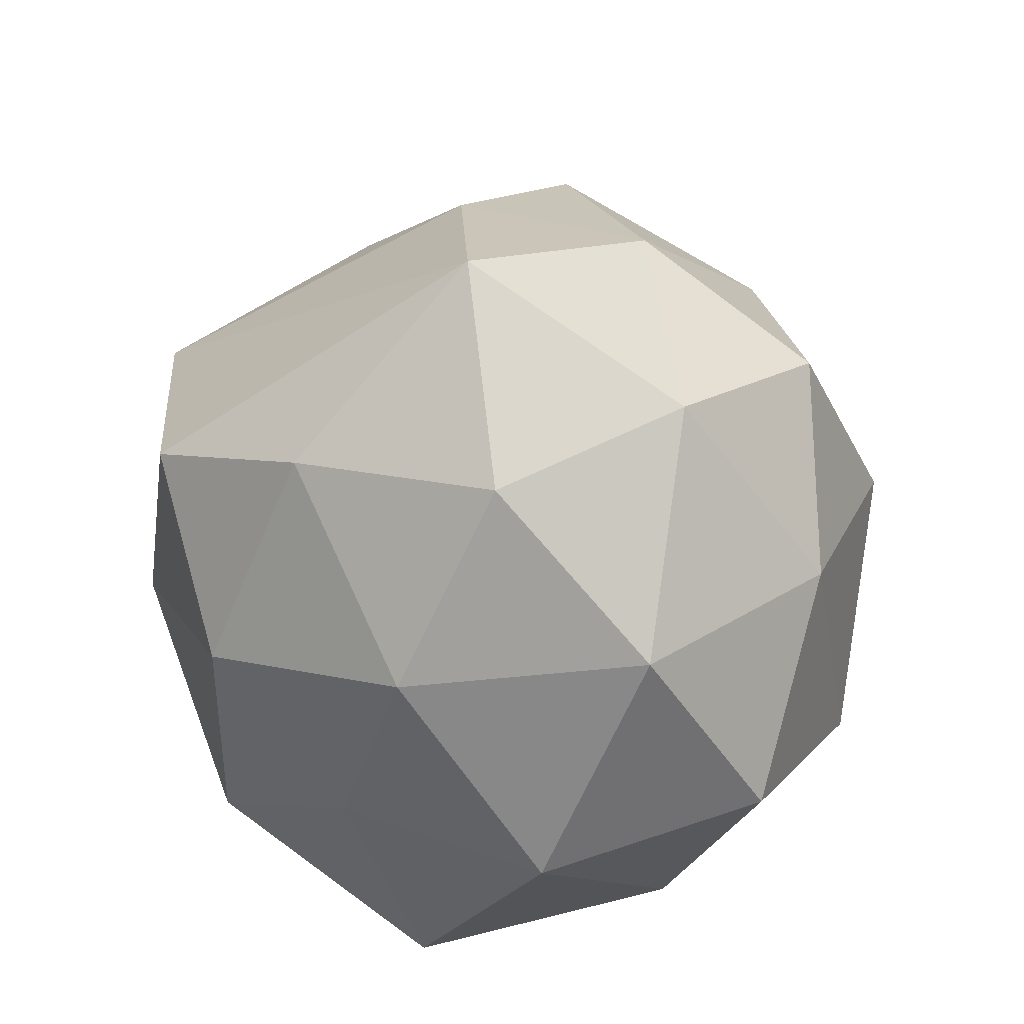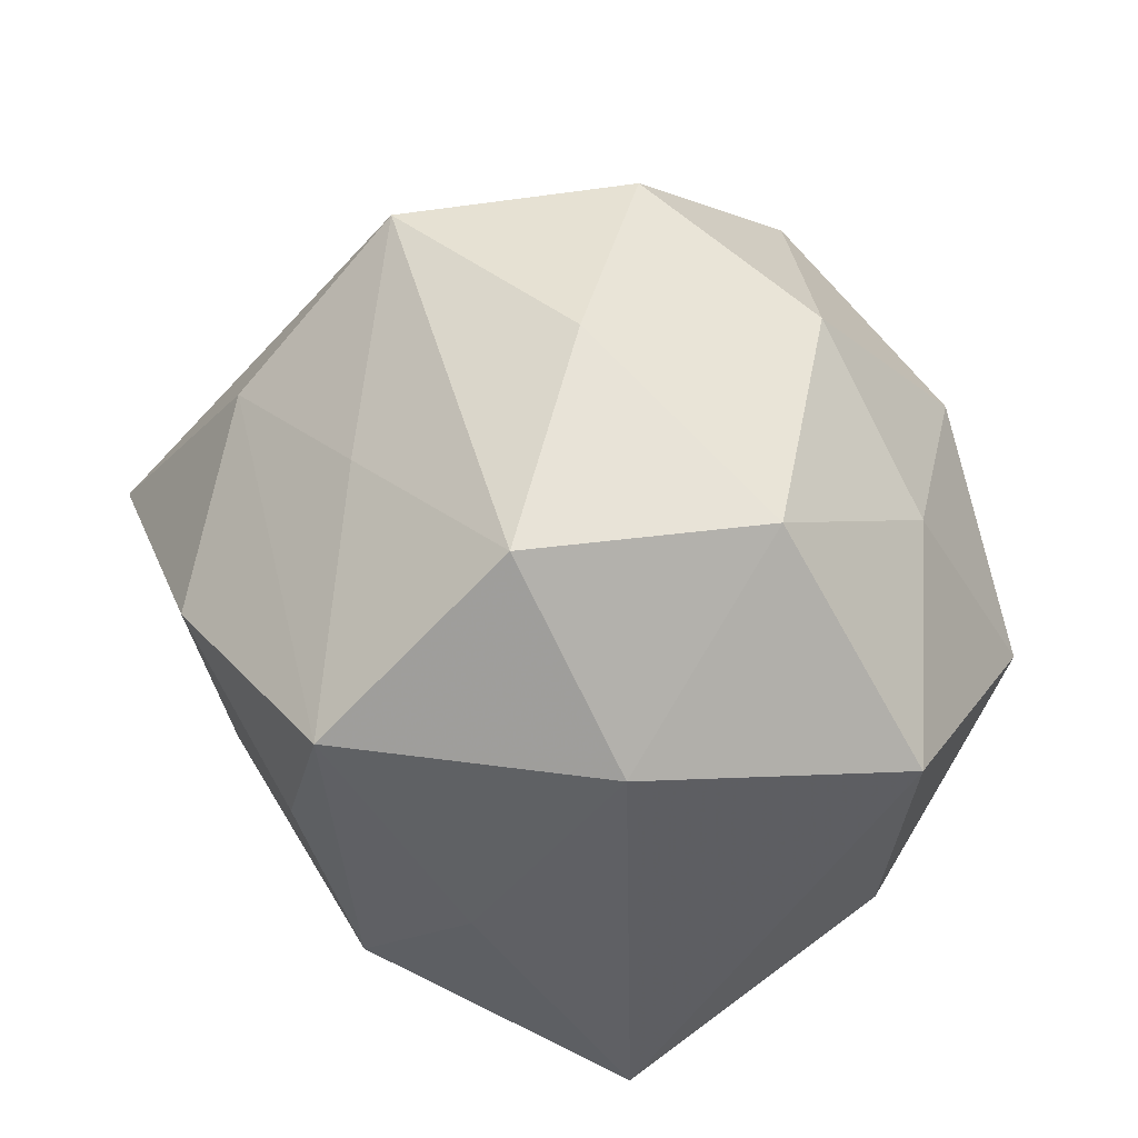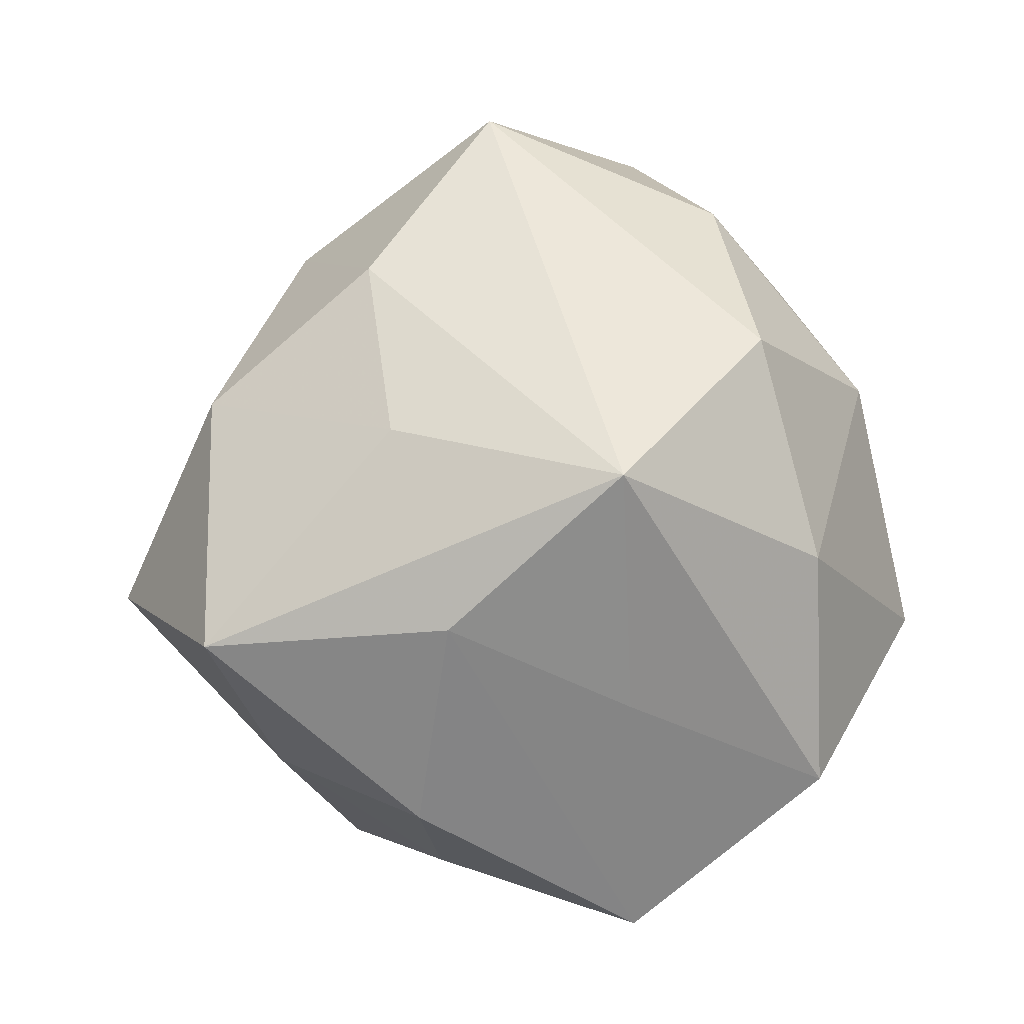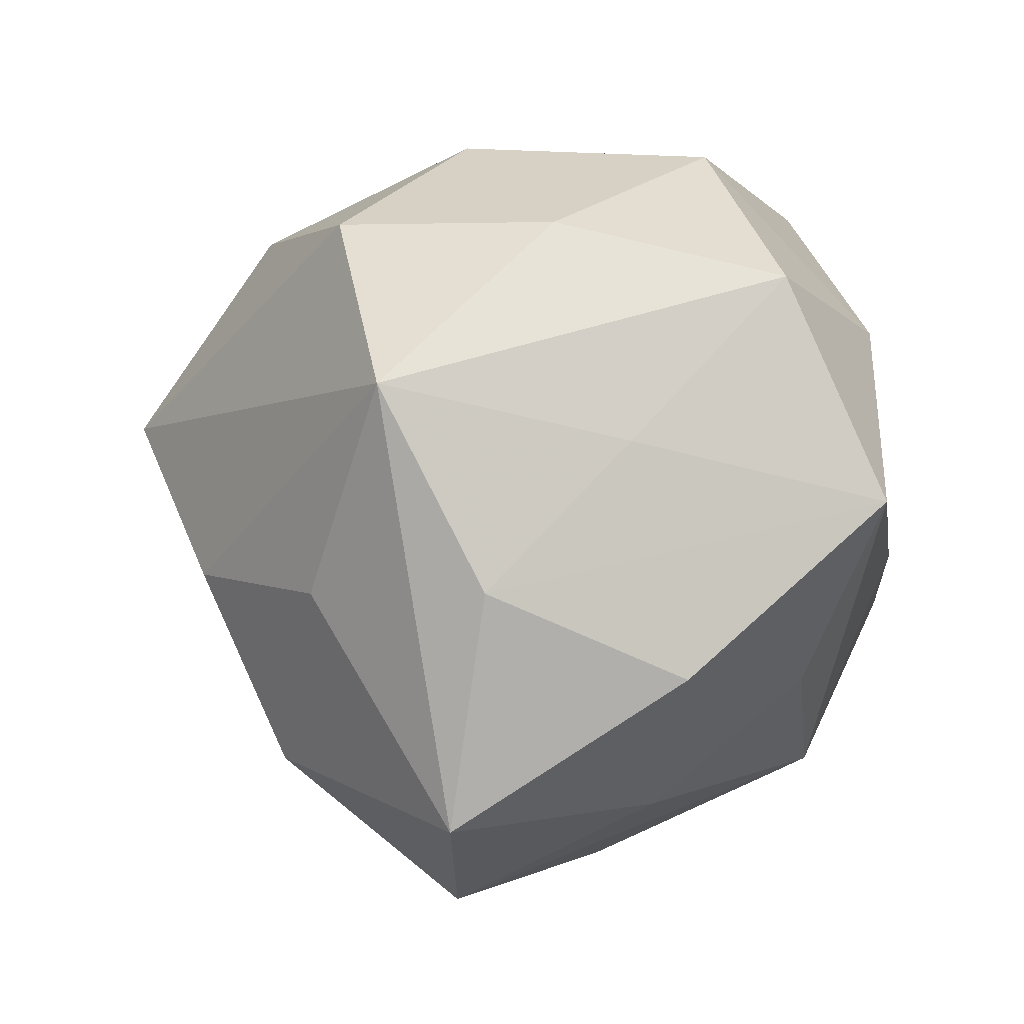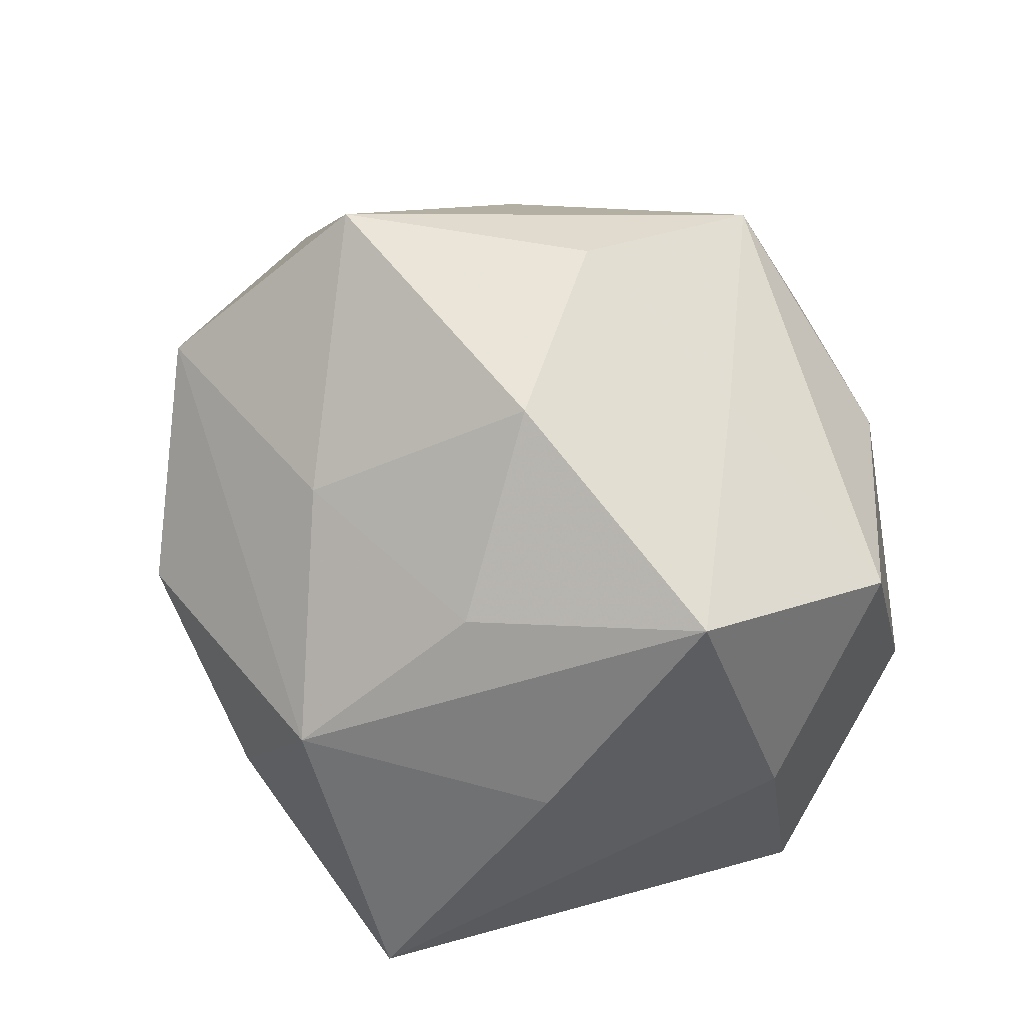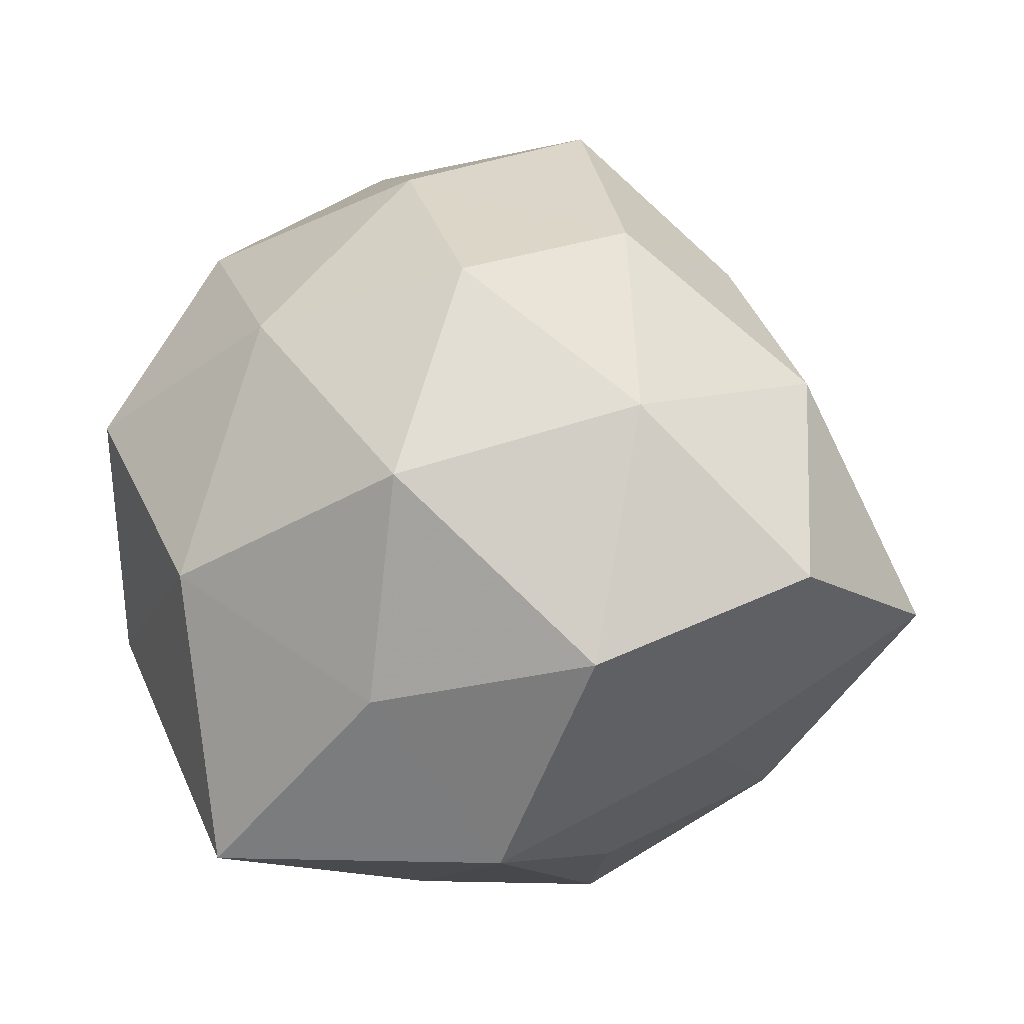
<metadata>
{"format":"obj","ext":"obj","renderer":"f3d","projection":"perspective","resolution":1024,"background":"white","views":[{"elev":64.2,"azim":83.7,"up":"+Y"},{"elev":51.8,"azim":26.2,"up":"+Z"},{"elev":2.6,"azim":-45.6,"up":"+Y"},{"elev":45.5,"azim":-67.4,"up":"+Z"},{"elev":-59.4,"azim":-67.0,"up":"+Y"},{"elev":-4.4,"azim":-165.2,"up":"+Y"}]}
</metadata>
<code>
v -0.03555 0.01293 0.01319
v -0.05045 -0.009713 0.0006138
v -0.04197 -0.006466 -0.02368
v -0.01727 -0.01636 0.03057
v 0.04246 -0.01503 0.01492
v 0.007138 -0.04034 -0.0008718
v -0.03102 -0.02856 0.01266
v 0.004498 -0.02543 0.03887
v 0.03263 0.007755 0.02199
v -0.03993 0.01553 -0.01096
v 0.002451 -0.0196 -0.03563
v -0.008066 -0.0368 -0.02246
v 0.0434 0.0113 0.001593
v 0.03921 -0.01267 -0.01326
v -0.005414 0.02241 0.03839
v -0.01103 0.04761 0.00335
v 0.01369 0.04399 0.003169
v 0.0294 0.03237 -0.01091
v 0.01702 0.01698 0.03454
v -0.007546 -0.04199 0.02244
v 0.004742 0.03692 0.02323
v -0.02555 0.01126 -0.03152
v 0.02753 0.02869 0.0149
v 0.02284 -0.03648 -0.02639
v 0.02366 -0.006141 -0.03596
v -0.02919 -0.025 -0.01205
v 0.01951 -0.03201 0.02072
v -0.03574 -0.00759 0.02196
v -0.0289 0.03031 0.002526
v -0.02598 0.008484 0.03735
v -0.006969 0.02599 -0.03385
v 0.01628 0.02102 -0.0319
v -0.02155 -0.01584 -0.03522
v -0.0005585 -0.0008219 0.0424
v 0.02425 -0.009418 0.03595
v -0.02093 0.03216 -0.01708
v 0.03805 0.01145 -0.02288
v -0.01496 -0.03684 -0.0006973
v 0.003899 0.03926 -0.01761
v -0.002417 0.003492 -0.04322
f 24 5 27
f 33 12 3
f 30 2 28
f 38 12 20
f 3 12 26
f 26 2 3
f 12 38 26
f 3 2 10
f 30 29 1
f 1 2 30
f 29 10 1
f 1 10 2
f 14 5 24
f 25 14 24
f 37 14 25
f 6 27 20
f 24 27 6
f 20 12 6
f 6 12 24
f 20 27 8
f 22 31 40
f 22 33 3
f 40 33 22
f 3 10 22
f 16 17 39
f 21 17 16
f 16 29 30
f 40 31 32
f 32 25 40
f 37 25 32
f 32 31 39
f 11 33 40
f 11 25 24
f 40 25 11
f 24 12 11
f 12 33 11
f 4 28 20
f 30 28 4
f 20 8 4
f 4 8 30
f 20 28 7
f 7 28 2
f 7 38 20
f 2 26 7
f 7 26 38
f 39 17 18
f 18 32 39
f 37 32 18
f 31 22 36
f 36 22 10
f 39 31 36
f 36 16 39
f 36 10 29
f 29 16 36
f 35 27 5
f 35 8 27
f 23 17 21
f 21 19 23
f 23 18 17
f 30 8 34
f 8 35 34
f 34 35 19
f 9 23 19
f 9 35 5
f 19 35 9
f 37 18 13
f 18 23 13
f 5 14 13
f 13 14 37
f 13 9 5
f 23 9 13
f 30 34 15
f 15 34 19
f 15 19 21
f 15 16 30
f 21 16 15

</code>
